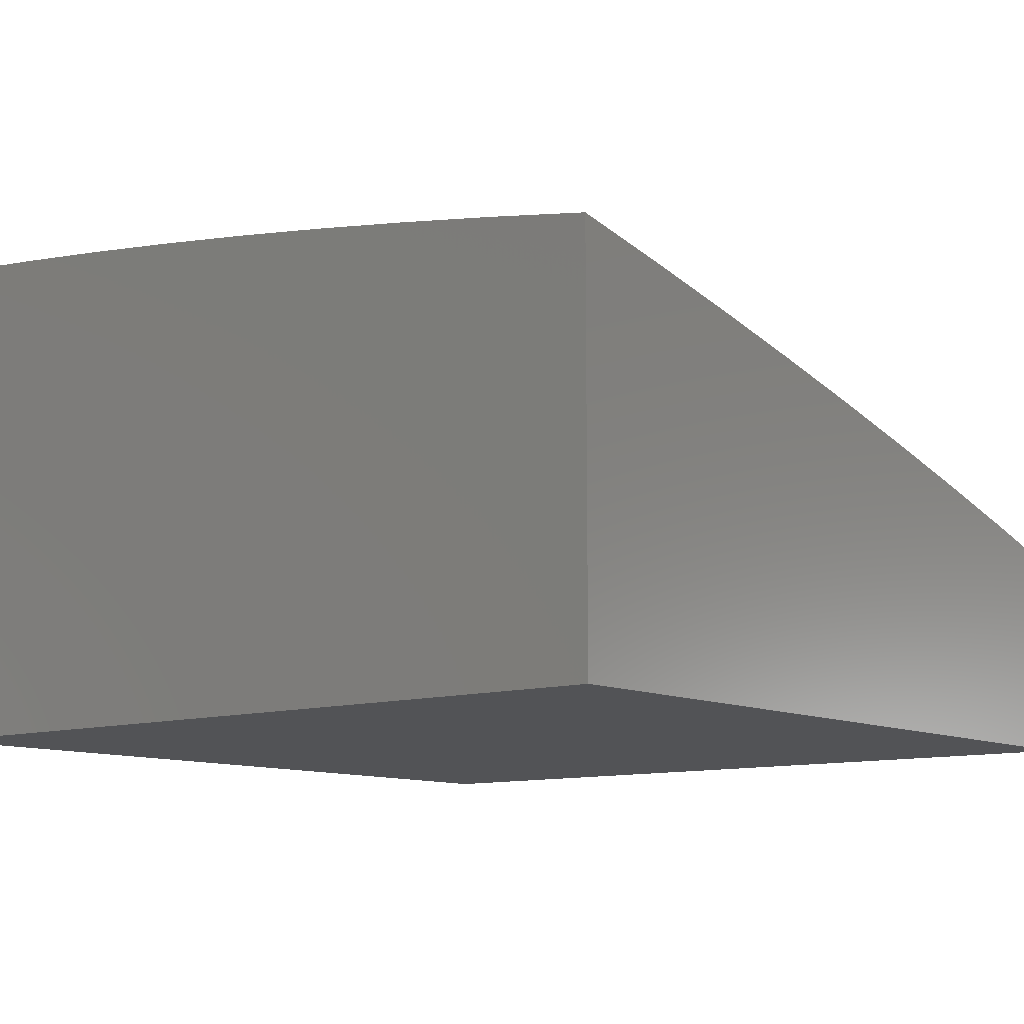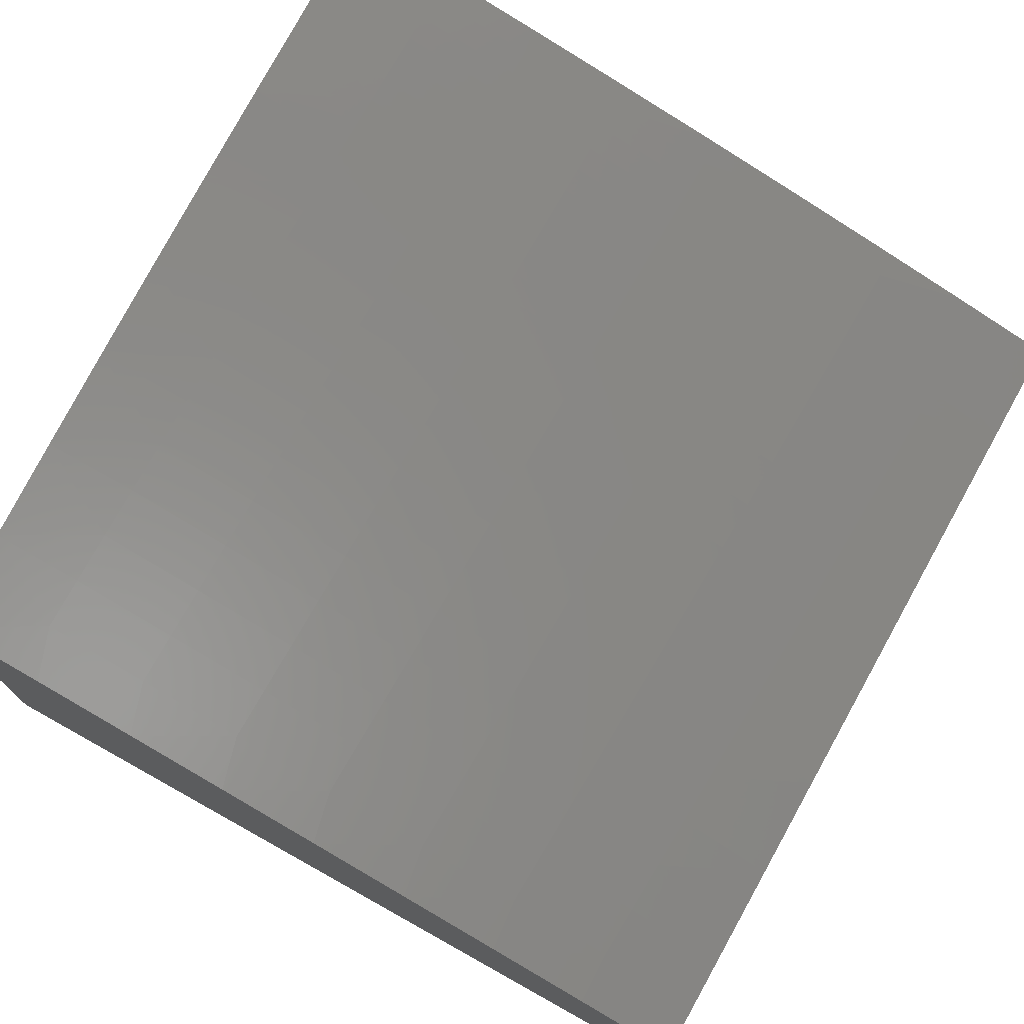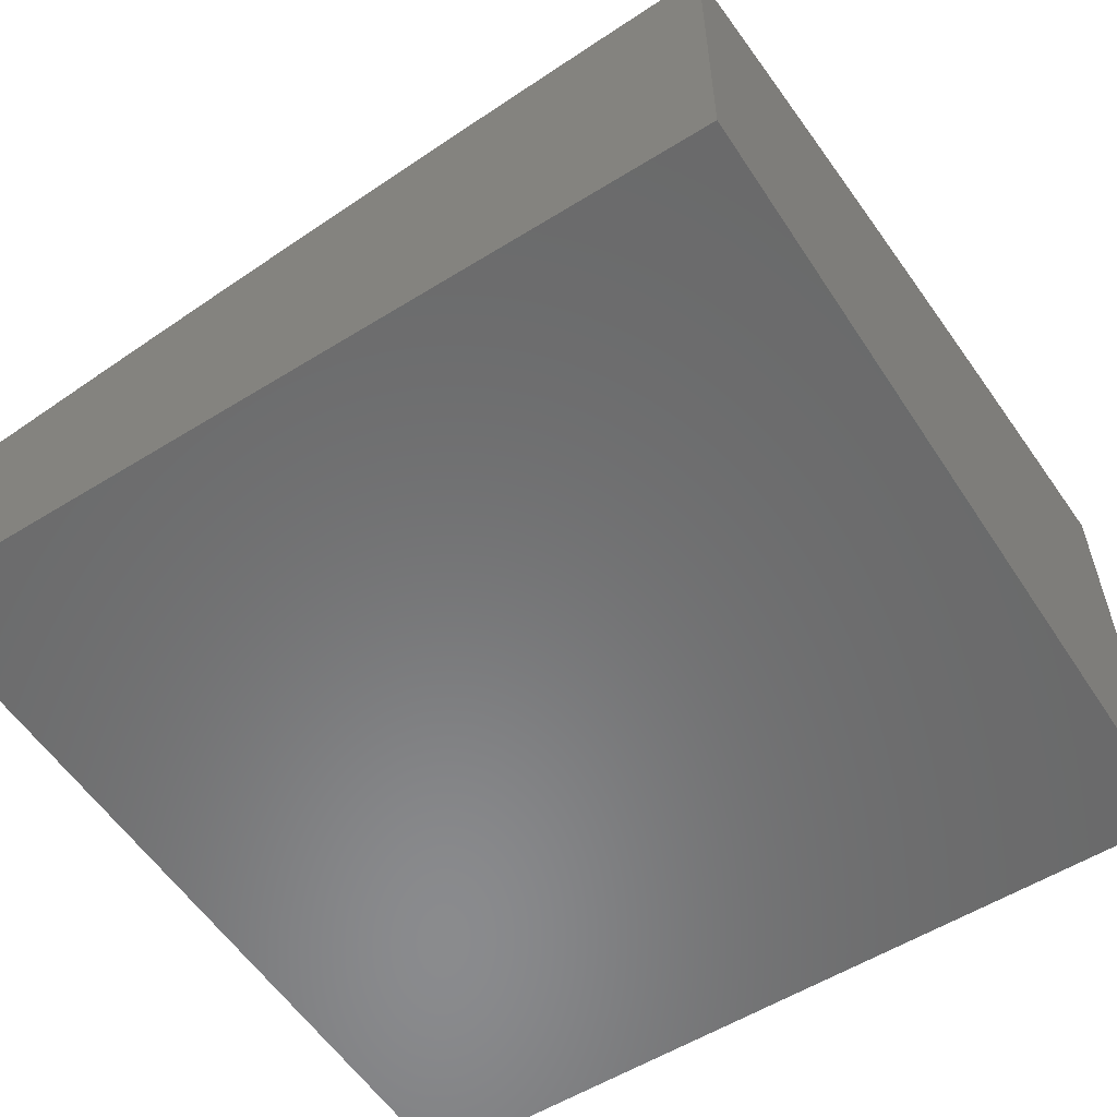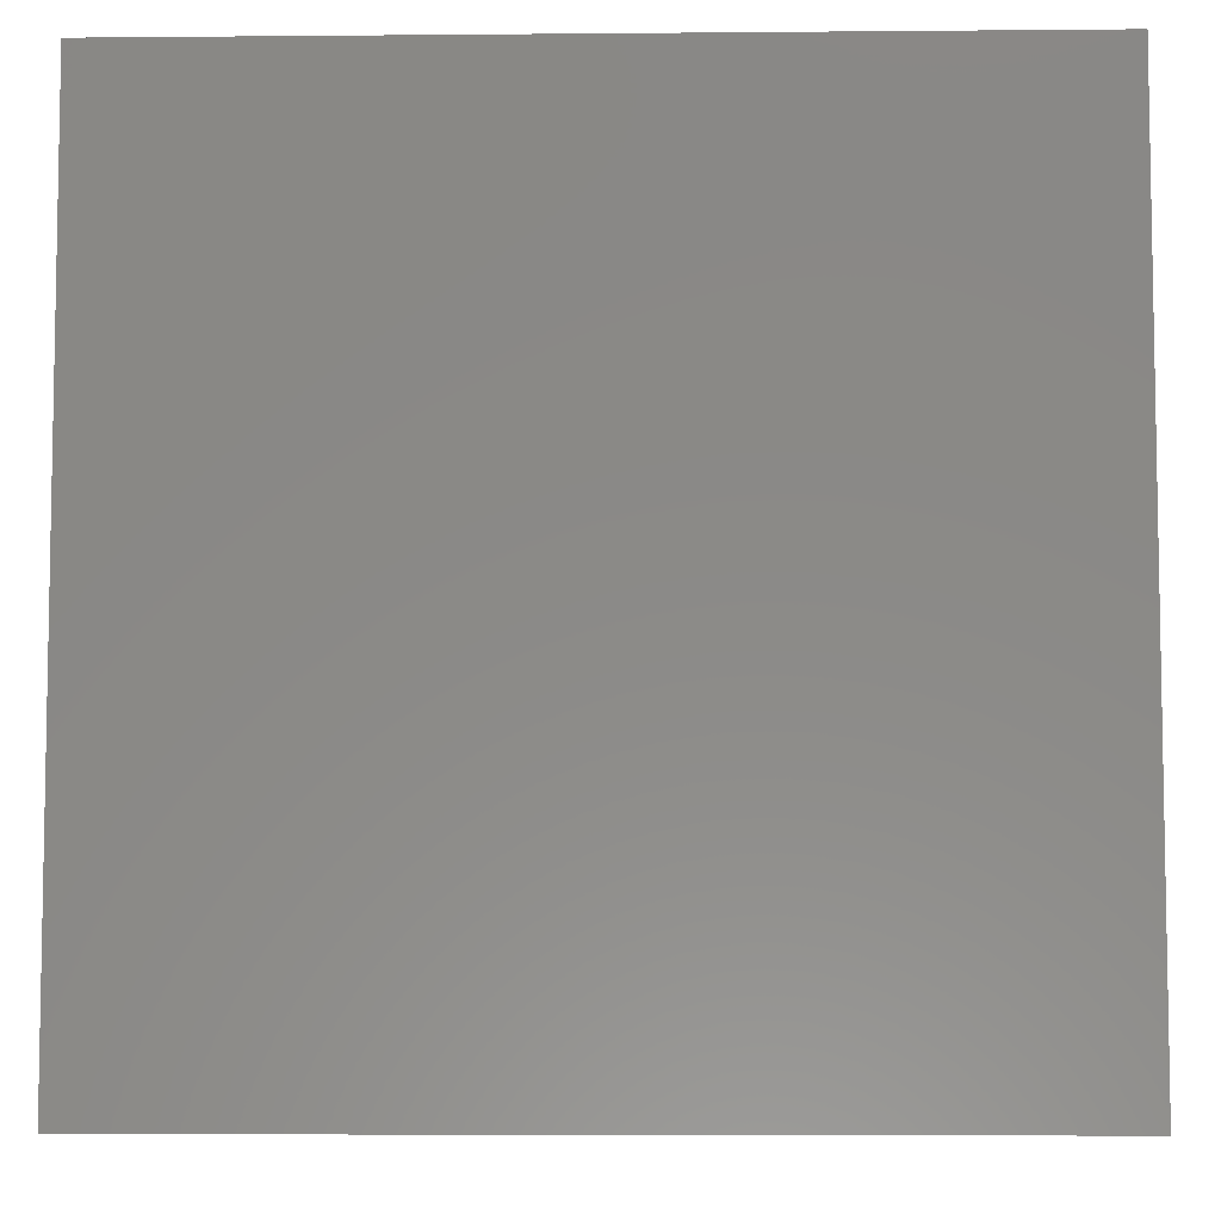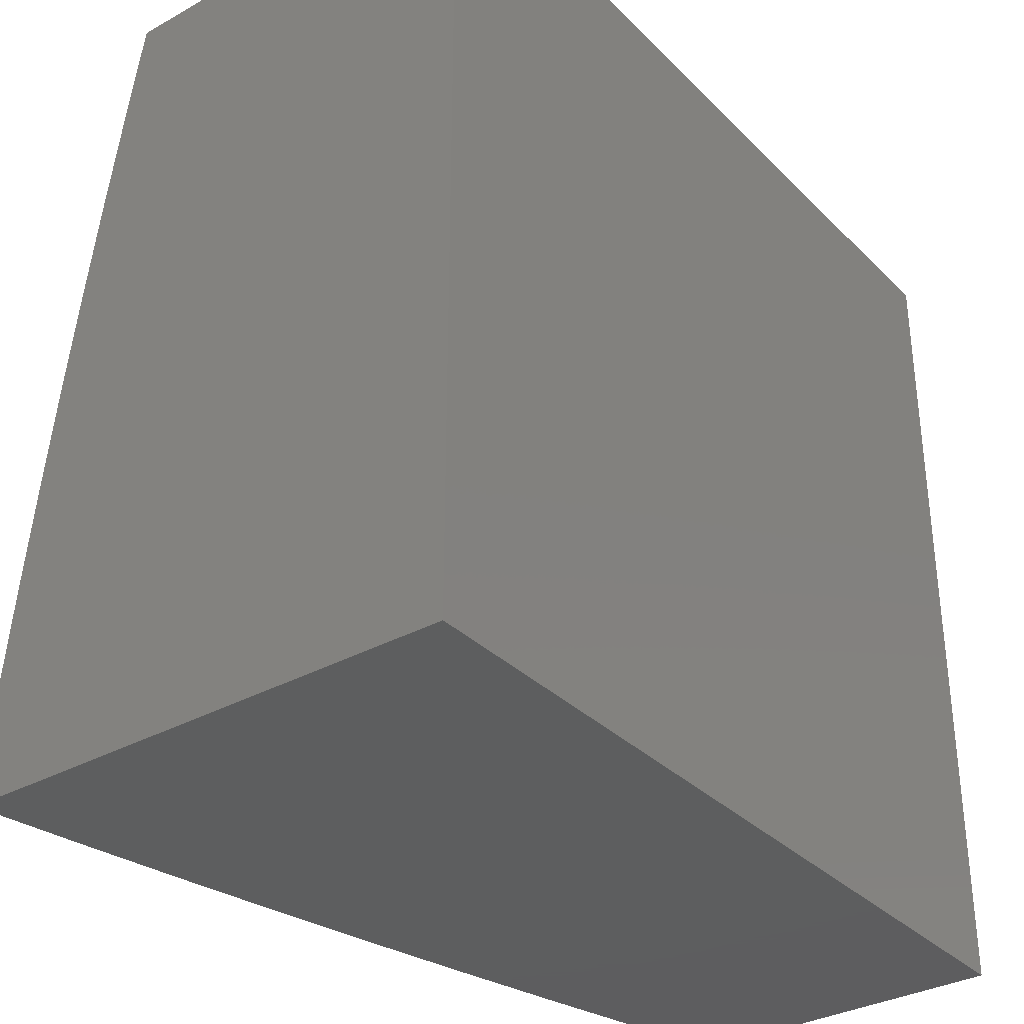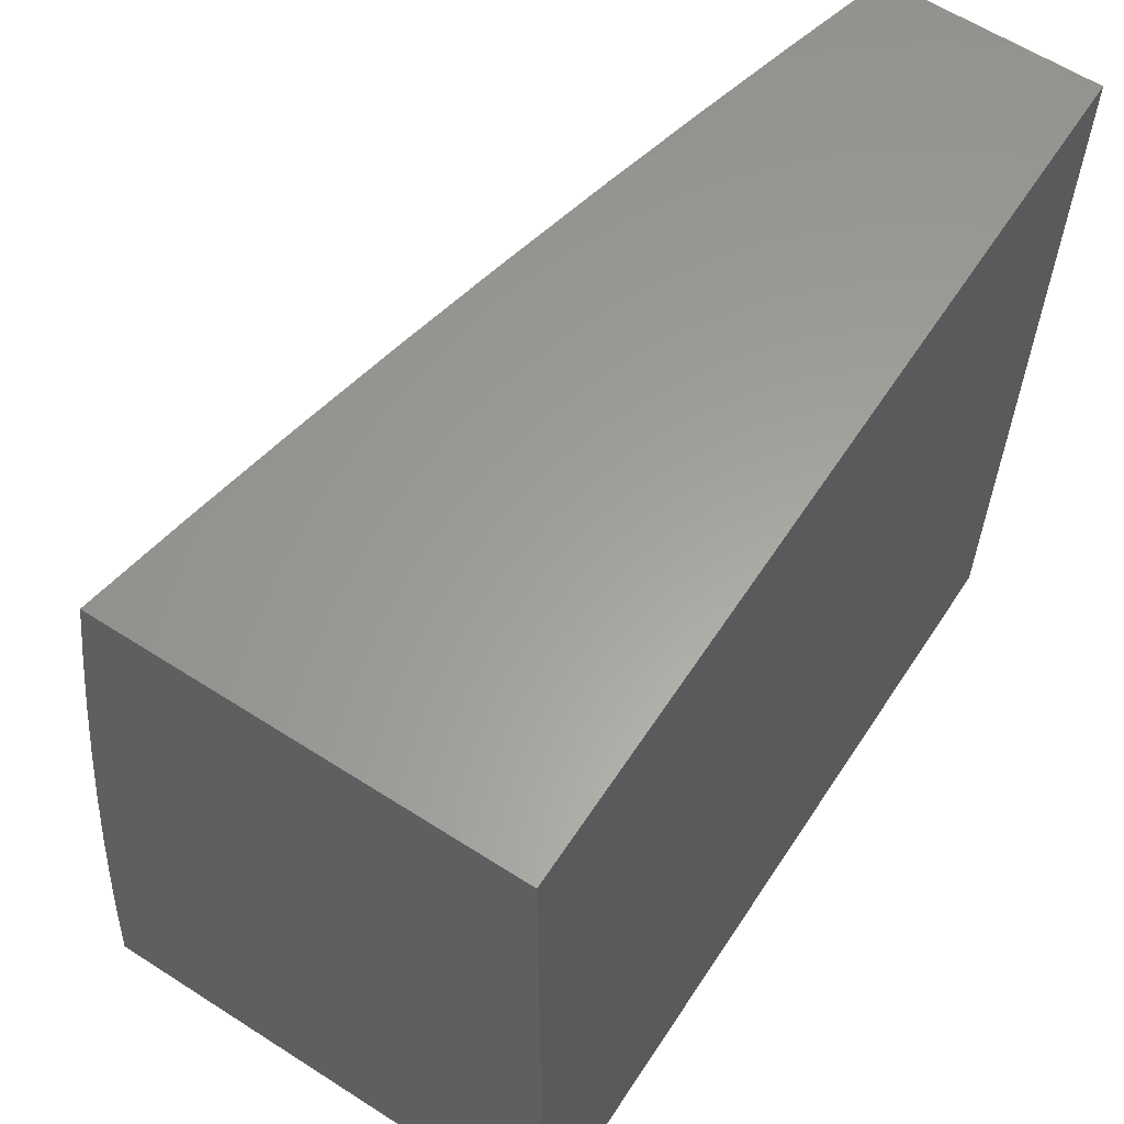
<metadata>
{"format":"stl","ext":"stl","renderer":"f3d","projection":"perspective","resolution":1024,"background":"white","views":[{"elev":-10.7,"azim":-51.0,"up":"+Y"},{"elev":74.0,"azim":29.1,"up":"+Y"},{"elev":-56.5,"azim":122.9,"up":"+Y"},{"elev":-6.5,"azim":1.5,"up":"+Z"},{"elev":-33.5,"azim":-52.8,"up":"+Z"},{"elev":61.1,"azim":-56.8,"up":"+Z"}]}
</metadata>
<code>
# stl→obj: 176 verts, 348 faces
v 2.876 10.41 1
v 2.905 10.4 1.031
v 3 10.38 1
v 2.904 10.4 1.062
v 3 10.37 1.126
v 2.904 10.39 1.093
v 2.903 10.39 1.124
v 2.773 10.43 1.124
v 2.773 10.42 1.155
v 2.643 10.46 1.155
v 2.642 10.45 1.186
v 2.513 10.48 1.186
v 2.512 10.48 1.217
v 2.383 10.51 1.217
v 2.382 10.51 1.248
v 2.253 10.53 1.248
v 2.253 10.53 1.279
v 2.124 10.55 1.279
v 2.123 10.55 1.31
v 2 10.58 1.251
v 2 10.57 1.376
v 2.775 10.43 1.031
v 2.752 10.44 1
v 2.646 10.47 1.031
v 2.627 10.47 1
v 2.516 10.5 1.031
v 2.503 10.5 1
v 2.387 10.53 1.031
v 2.377 10.53 1
v 2.258 10.55 1.031
v 2.252 10.56 1
v 2.129 10.58 1.031
v 2.126 10.58 1
v 2 10.6 1
v 2.128 10.58 1.062
v 2 10.59 1.126
v 2.127 10.57 1.093
v 2.127 10.57 1.124
v 2.257 10.55 1.093
v 2.256 10.54 1.124
v 2.386 10.52 1.093
v 2.385 10.52 1.124
v 2.515 10.49 1.093
v 2.514 10.49 1.124
v 2.645 10.46 1.093
v 2.644 10.46 1.124
v 2.774 10.43 1.093
v 2.126 10.56 1.186
v 2.126 10.57 1.155
v 2 10.55 1.501
v 2.12 10.54 1.435
v 2.122 10.54 1.373
v 2.252 10.53 1.31
v 2.382 10.5 1.279
v 2.512 10.48 1.248
v 2.642 10.45 1.217
v 2.772 10.42 1.186
v 2.902 10.39 1.155
v 2 10.53 1.626
v 2.117 10.52 1.56
v 2.119 10.53 1.498
v 2.249 10.51 1.435
v 2.251 10.52 1.373
v 2.379 10.49 1.373
v 2.381 10.5 1.31
v 2.51 10.47 1.31
v 2.511 10.47 1.279
v 2.64 10.44 1.279
v 2.641 10.45 1.248
v 2.77 10.41 1.248
v 2.771 10.42 1.217
v 2.9 10.38 1.217
v 2.901 10.39 1.186
v 3 10.35 1.251
v 2 10.52 1.751
v 2.114 10.51 1.686
v 2.116 10.51 1.623
v 2.246 10.5 1.56
v 2.247 10.5 1.498
v 2.376 10.48 1.498
v 2.378 10.48 1.435
v 2.507 10.46 1.435
v 2.508 10.46 1.373
v 2.638 10.43 1.373
v 2.639 10.44 1.31
v 2.768 10.41 1.31
v 2.769 10.41 1.279
v 2.899 10.38 1.279
v 2.9 10.38 1.248
v 2 10.5 1.876
v 2.11 10.49 1.811
v 2.112 10.5 1.748
v 2.242 10.48 1.686
v 2.244 10.49 1.623
v 2.372 10.46 1.623
v 2.374 10.47 1.56
v 2.503 10.44 1.56
v 2.505 10.45 1.498
v 2.634 10.42 1.498
v 2.636 10.43 1.435
v 2.765 10.39 1.435
v 2.767 10.4 1.373
v 2.896 10.37 1.373
v 2.898 10.37 1.31
v 3 10.34 1.376
v 2 10.48 2
v 2.106 10.47 1.937
v 2.108 10.48 1.874
v 2.238 10.46 1.811
v 2.24 10.47 1.748
v 2.369 10.44 1.748
v 2.371 10.45 1.686
v 2.499 10.42 1.686
v 2.501 10.43 1.623
v 2.63 10.4 1.623
v 2.632 10.41 1.56
v 2.761 10.38 1.56
v 2.763 10.39 1.498
v 2.892 10.35 1.498
v 2.894 10.36 1.435
v 3 10.32 1.501
v 2.126 10.45 2
v 2.234 10.44 1.937
v 2.236 10.45 1.874
v 2.364 10.43 1.874
v 2.366 10.43 1.811
v 2.495 10.41 1.811
v 2.497 10.42 1.748
v 2.625 10.39 1.748
v 2.628 10.39 1.686
v 2.756 10.36 1.686
v 2.759 10.37 1.623
v 2.887 10.34 1.623
v 2.89 10.34 1.56
v 3 10.31 1.626
v 2.252 10.43 2
v 2.362 10.42 1.937
v 2.493 10.4 1.874
v 2.623 10.38 1.811
v 2.754 10.35 1.748
v 2.885 10.33 1.686
v 2.377 10.4 2
v 2.49 10.39 1.937
v 2.621 10.37 1.874
v 2.752 10.34 1.811
v 2.883 10.32 1.748
v 3 10.29 1.751
v 2.503 10.37 2
v 2.618 10.36 1.937
v 2.749 10.33 1.874
v 2.88 10.31 1.811
v 2.628 10.34 2
v 2.747 10.32 1.937
v 2.877 10.3 1.874
v 3 10.27 1.876
v 2.752 10.31 2
v 2.875 10.29 1.937
v 2.876 10.28 2
v 3 10.25 2
v 2.775 10.43 1.062
v 2.645 10.46 1.062
v 2.516 10.49 1.062
v 2.386 10.52 1.062
v 2.257 10.55 1.062
v 2.514 10.49 1.155
v 2.385 10.51 1.155
v 2.255 10.54 1.155
v 2.384 10.51 1.186
v 2.254 10.54 1.217
v 2.124 10.56 1.248
v 2.255 10.54 1.186
v 2.125 10.56 1.217
v 2 10 2
v 2 10 1
v 3 10 1
v 3 10 2
f 1 2 3
f 3 2 4
f 3 4 5
f 5 4 6
f 5 6 7
f 7 6 8
f 7 8 9
f 9 8 10
f 9 10 11
f 11 10 12
f 11 12 13
f 13 12 14
f 13 14 15
f 15 14 16
f 15 16 17
f 17 16 18
f 17 18 19
f 19 18 20
f 19 20 21
f 2 1 22
f 22 1 23
f 22 23 24
f 24 23 25
f 24 25 26
f 26 25 27
f 26 27 28
f 28 27 29
f 28 29 30
f 30 29 31
f 30 31 32
f 32 31 33
f 32 33 34
f 32 34 35
f 35 34 36
f 35 36 37
f 37 36 38
f 37 38 39
f 39 38 40
f 39 40 41
f 41 40 42
f 41 42 43
f 43 42 44
f 43 44 45
f 45 44 46
f 45 46 47
f 47 46 8
f 47 8 6
f 20 48 36
f 36 48 49
f 36 49 38
f 38 49 40
f 50 51 21
f 21 51 52
f 21 52 19
f 19 52 53
f 19 53 17
f 17 53 54
f 17 54 15
f 15 54 55
f 15 55 13
f 13 55 56
f 13 56 11
f 11 56 57
f 11 57 9
f 9 57 58
f 9 58 7
f 7 58 5
f 59 60 50
f 50 60 61
f 50 61 51
f 51 61 62
f 51 62 63
f 63 62 64
f 63 64 65
f 65 64 66
f 65 66 67
f 67 66 68
f 67 68 69
f 69 68 70
f 69 70 71
f 71 70 72
f 71 72 73
f 73 72 74
f 73 74 5
f 75 76 59
f 59 76 77
f 59 77 60
f 60 77 78
f 60 78 79
f 79 78 80
f 79 80 81
f 81 80 82
f 81 82 83
f 83 82 84
f 83 84 85
f 85 84 86
f 85 86 87
f 87 86 88
f 87 88 89
f 89 88 74
f 89 74 72
f 90 91 75
f 75 91 92
f 75 92 76
f 76 92 93
f 76 93 94
f 94 93 95
f 94 95 96
f 96 95 97
f 96 97 98
f 98 97 99
f 98 99 100
f 100 99 101
f 100 101 102
f 102 101 103
f 102 103 104
f 104 103 105
f 104 105 74
f 106 107 90
f 90 107 108
f 90 108 91
f 91 108 109
f 91 109 110
f 110 109 111
f 110 111 112
f 112 111 113
f 112 113 114
f 114 113 115
f 114 115 116
f 116 115 117
f 116 117 118
f 118 117 119
f 118 119 120
f 120 119 121
f 120 121 105
f 106 122 107
f 107 122 123
f 107 123 124
f 124 123 125
f 124 125 126
f 126 125 127
f 126 127 128
f 128 127 129
f 128 129 130
f 130 129 131
f 130 131 132
f 132 131 133
f 132 133 134
f 134 133 135
f 134 135 121
f 122 136 123
f 123 136 137
f 123 137 125
f 125 137 138
f 125 138 127
f 127 138 139
f 127 139 129
f 129 139 140
f 129 140 131
f 131 140 141
f 131 141 133
f 133 141 135
f 136 142 137
f 137 142 143
f 137 143 138
f 138 143 144
f 138 144 139
f 139 144 145
f 139 145 140
f 140 145 146
f 140 146 141
f 141 146 147
f 141 147 135
f 142 148 143
f 143 148 149
f 143 149 144
f 144 149 150
f 144 150 145
f 145 150 151
f 145 151 146
f 146 151 147
f 148 152 149
f 149 152 153
f 149 153 150
f 150 153 154
f 150 154 151
f 151 154 155
f 151 155 147
f 152 156 153
f 153 156 157
f 153 157 154
f 154 157 155
f 156 158 157
f 157 158 159
f 157 159 155
f 47 6 4
f 4 2 160
f 160 2 22
f 160 22 161
f 161 22 24
f 161 24 162
f 162 24 26
f 162 26 163
f 163 26 28
f 163 28 164
f 164 28 30
f 164 30 35
f 35 30 32
f 73 5 58
f 71 73 57
f 57 73 58
f 104 74 88
f 87 89 70
f 70 89 72
f 120 105 103
f 102 104 86
f 86 104 88
f 134 121 119
f 118 120 101
f 101 120 103
f 132 134 117
f 117 134 119
f 45 47 160
f 160 47 4
f 45 160 161
f 10 8 46
f 69 71 56
f 56 71 57
f 85 87 68
f 68 87 70
f 100 102 84
f 84 102 86
f 116 118 99
f 99 118 101
f 130 132 115
f 115 132 117
f 43 45 161
f 43 161 162
f 10 46 165
f 165 46 44
f 165 44 166
f 166 44 42
f 166 42 167
f 167 42 40
f 167 40 49
f 67 69 55
f 55 69 56
f 83 85 66
f 66 85 68
f 98 100 82
f 82 100 84
f 114 116 97
f 97 116 99
f 128 130 113
f 113 130 115
f 41 43 162
f 41 162 163
f 10 165 12
f 12 165 168
f 12 168 14
f 14 168 169
f 14 169 16
f 16 169 170
f 16 170 18
f 18 170 20
f 168 165 166
f 65 67 54
f 54 67 55
f 81 83 64
f 64 83 66
f 96 98 80
f 80 98 82
f 112 114 95
f 95 114 97
f 126 128 111
f 111 128 113
f 39 41 163
f 39 163 164
f 168 166 171
f 171 166 167
f 171 167 48
f 48 167 49
f 63 65 53
f 53 65 54
f 79 81 62
f 62 81 64
f 94 96 78
f 78 96 80
f 110 112 93
f 93 112 95
f 124 126 109
f 109 126 111
f 37 39 164
f 37 164 35
f 168 171 169
f 169 171 172
f 169 172 170
f 170 172 20
f 172 171 48
f 51 63 52
f 52 63 53
f 60 79 61
f 61 79 62
f 76 94 77
f 77 94 78
f 91 110 92
f 92 110 93
f 107 124 108
f 108 124 109
f 20 172 48
f 106 90 173
f 173 90 75
f 173 75 59
f 173 59 174
f 174 59 50
f 174 50 21
f 21 20 174
f 174 20 36
f 174 36 34
f 34 33 174
f 174 33 31
f 174 31 29
f 29 27 174
f 174 27 25
f 174 25 23
f 174 23 175
f 175 23 1
f 175 1 3
f 159 158 176
f 176 158 156
f 176 156 173
f 173 156 152
f 173 152 148
f 148 142 173
f 173 142 136
f 173 136 122
f 122 106 173
f 173 174 176
f 176 174 175
f 3 5 175
f 175 5 74
f 175 74 105
f 105 121 175
f 175 121 135
f 175 135 147
f 175 147 176
f 176 147 155
f 176 155 159

</code>
